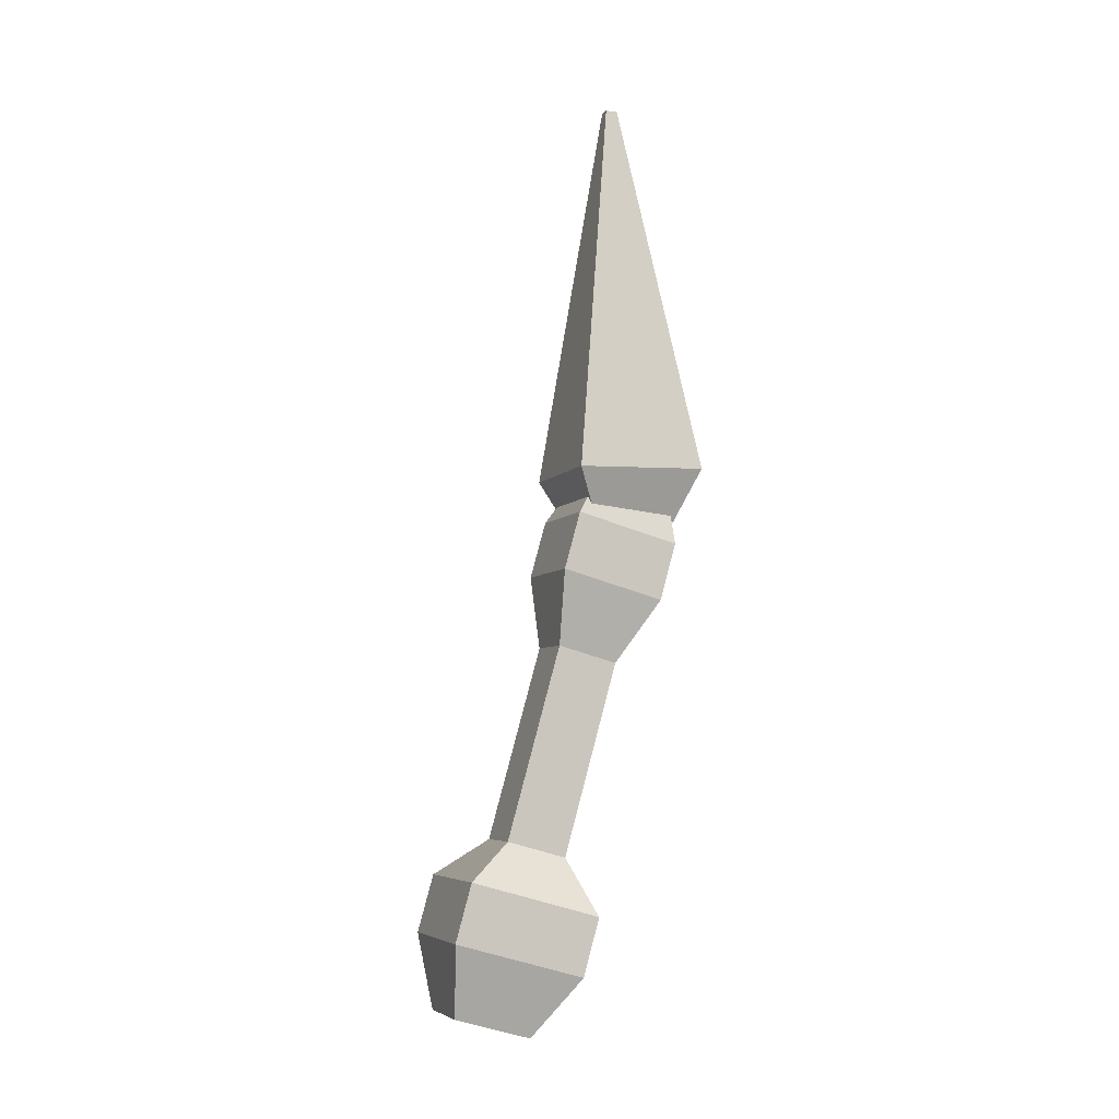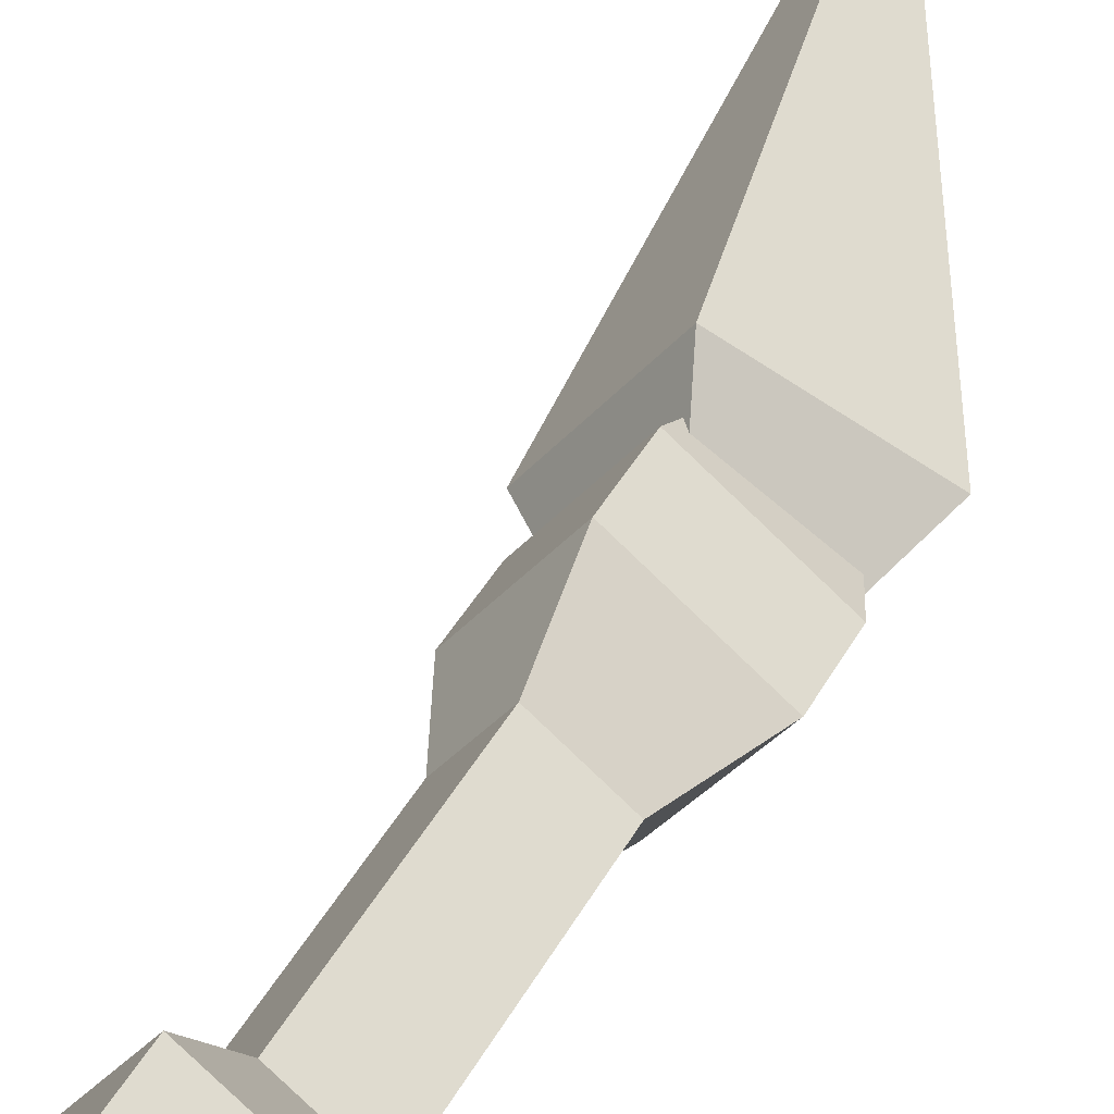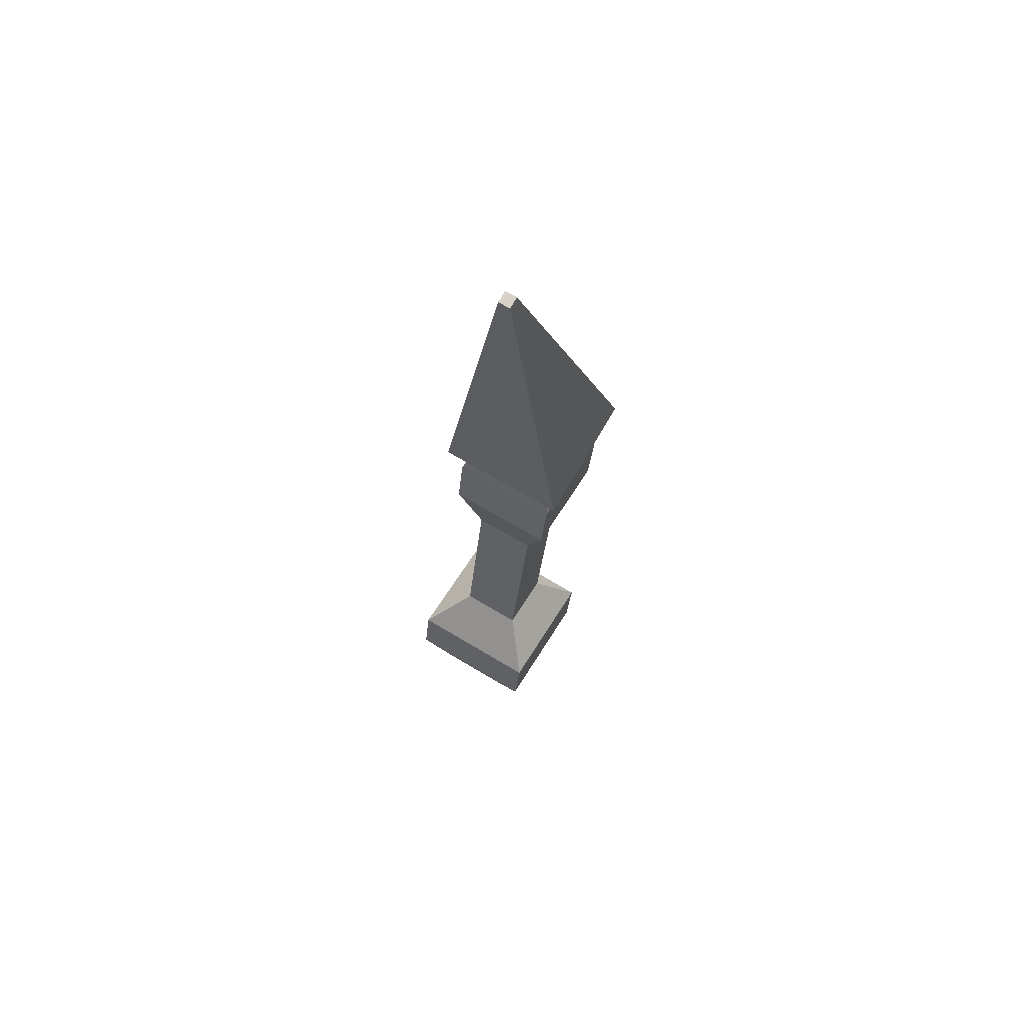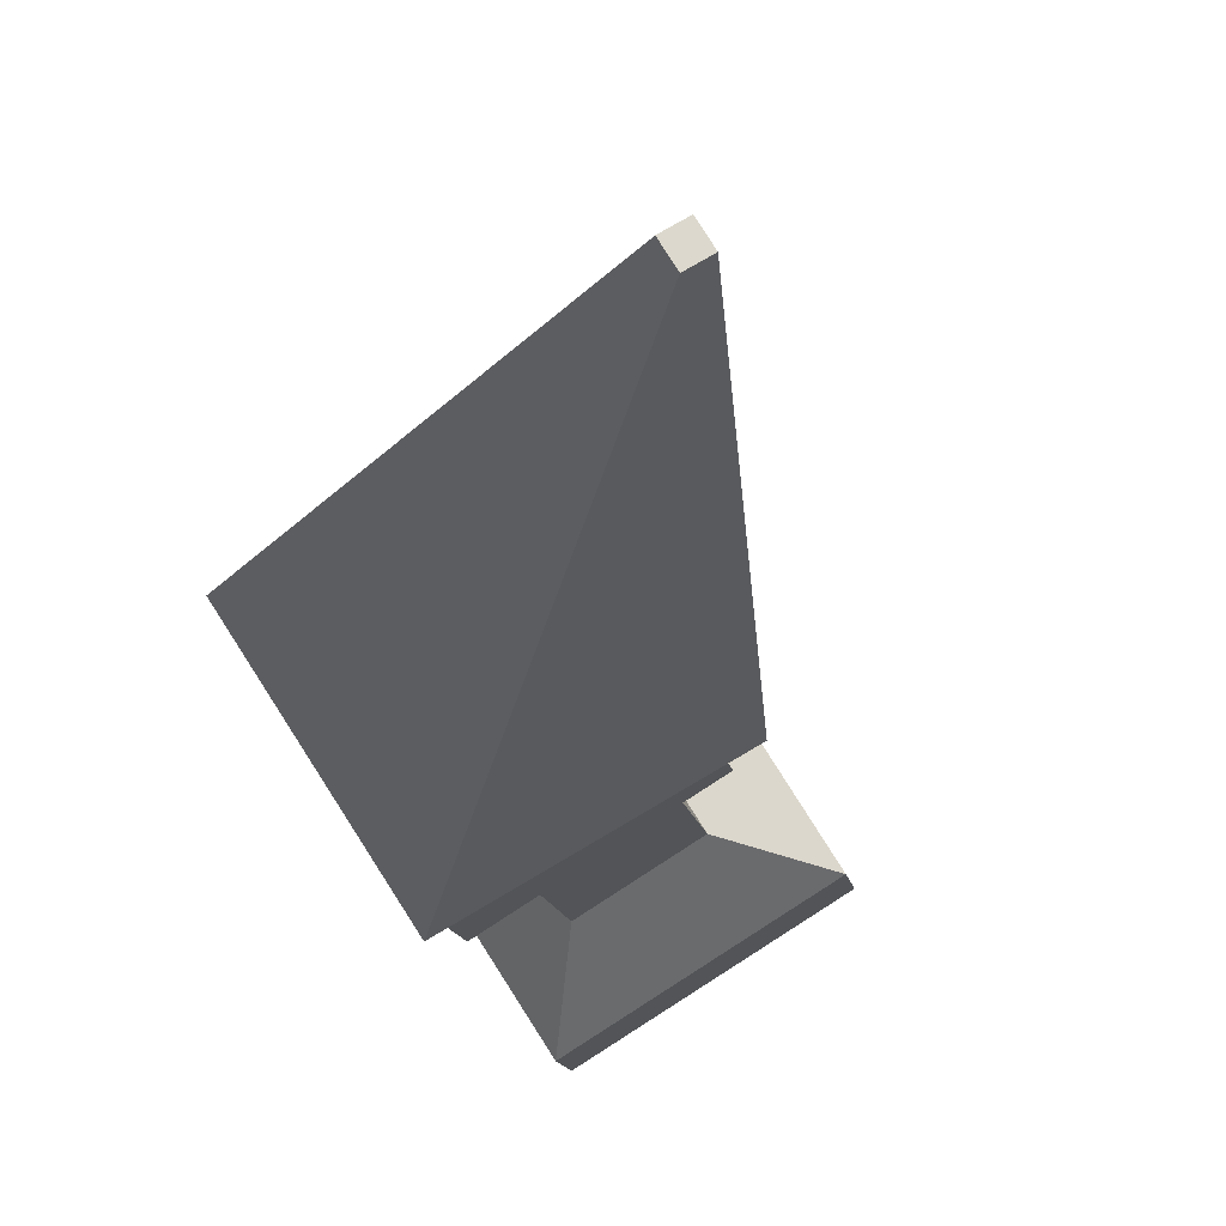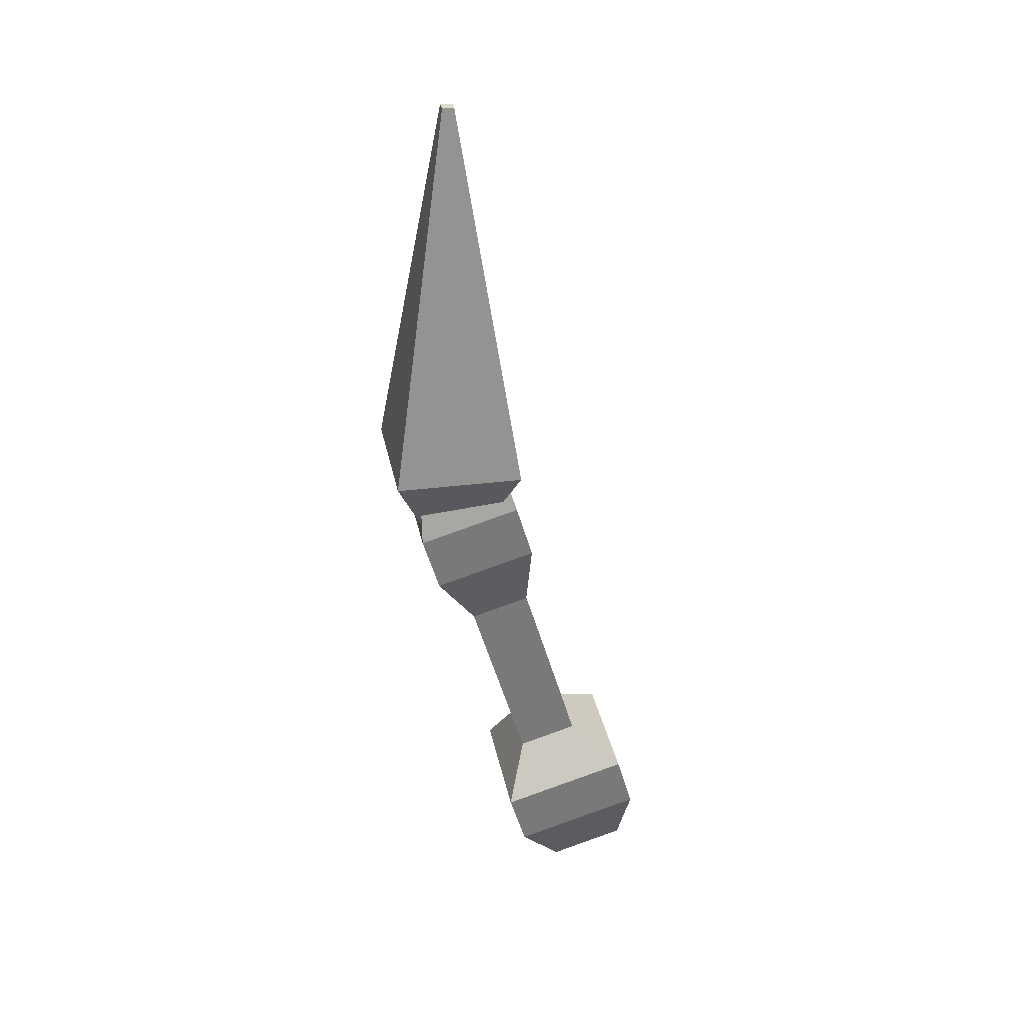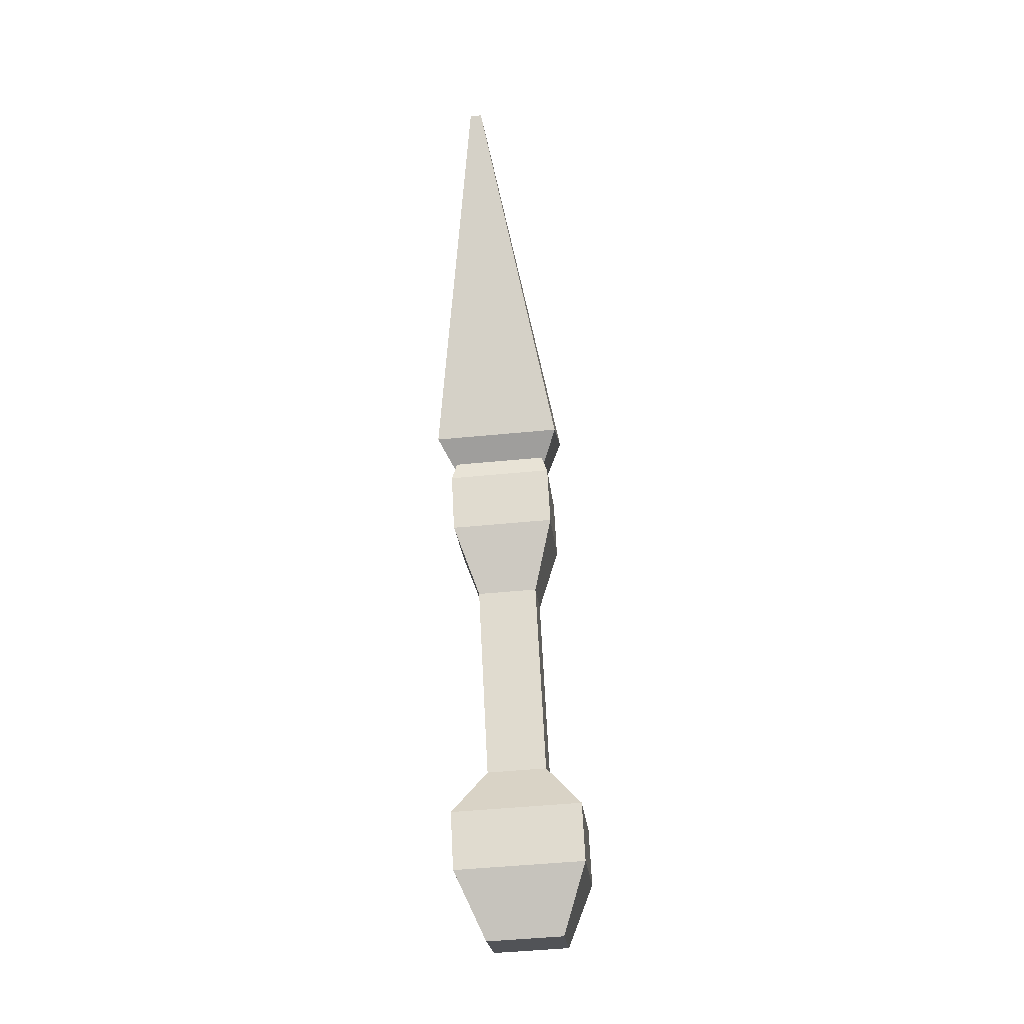
<metadata>
{"format":"obj","ext":"obj","renderer":"f3d","projection":"perspective","resolution":1024,"background":"white","views":[{"elev":-1.0,"azim":13.7,"up":"+Y"},{"elev":52.7,"azim":13.5,"up":"+Z"},{"elev":78.0,"azim":-26.2,"up":"+Y"},{"elev":-20.9,"azim":173.5,"up":"+Z"},{"elev":28.2,"azim":-158.0,"up":"+Y"},{"elev":-5.1,"azim":-52.7,"up":"+Y"}]}
</metadata>
<code>
o 立方体
v -0.03784 -0.7945 0.1958
v -0.1277 -0.807 0.05821
v -0.2608 -0.759 0.1408
v -0.171 -0.7465 0.2784
v 0.0699 -0.6702 0.1833
v -0.08294 -0.6915 -0.05074
v -0.3095 -0.6099 0.08981
v -0.1567 -0.5886 0.3238
v 0.09542 -0.5521 0.1559
v -0.05742 -0.5734 -0.07817
v -0.284 -0.4918 0.06238
v -0.1312 -0.4705 0.2964
v 0.01343 -0.4413 0.1087
v -0.0569 -0.4511 0.000989
v -0.1612 -0.4135 0.06566
v -0.09083 -0.4037 0.1734
v 0.0992 -0.04433 0.01651
v 0.02886 -0.05414 -0.09118
v -0.0754 -0.01659 -0.02651
v -0.005067 -0.006782 0.08119
v 0.1926 0.08748 -0.000942
v 0.07169 0.07061 -0.1861
v -0.1075 0.1351 -0.07489
v 0.01337 0.152 0.1102
v 0.2181 0.2056 -0.02837
v 0.09721 0.1888 -0.2135
v -0.082 0.2533 -0.1023
v 0.03889 0.2702 0.0828
v 0.197 0.3018 -0.05919
v 0.1087 0.2895 -0.1944
v -0.02214 0.3367 -0.1132
v 0.06616 0.349 0.022
v 0.2011 0.2384 -0.05608
v 0.1128 0.2261 -0.1913
v -0.02204 0.2265 -0.1032
v 0.06625 0.2388 0.03197
v 0.2715 0.3634 -0.04809
v 0.1237 0.3428 -0.2743
v -0.102 0.3435 -0.127
v 0.04576 0.3641 0.09925
v 0.06999 1.152 -0.1359
v 0.05661 1.15 -0.1564
v 0.03618 1.15 -0.1431
v 0.04956 1.152 -0.1226
f 2 1 4 3
f 7 8 12 11
f 2 3 7 6
f 3 4 8 7
f 1 2 6 5
f 4 1 5 8
f 9 10 14 13
f 5 6 10 9
f 8 5 9 12
f 6 7 11 10
f 16 13 17 20
f 12 9 13 16
f 10 11 15 14
f 11 12 16 15
f 19 20 24 23
f 14 15 19 18
f 15 16 20 19
f 13 14 18 17
f 24 21 25 28
f 17 18 22 21
f 20 17 21 24
f 18 19 23 22
f 26 27 31 30
f 22 23 27 26
f 23 24 28 27
f 21 22 26 25
f 30 31 32 29
f 27 28 32 31
f 25 26 30 29
f 28 25 29 32
f 34 33 36 35
f 40 37 41 44
f 36 33 37 40
f 34 35 39 38
f 35 36 40 39
f 33 34 38 37
f 42 43 44 41
f 38 39 43 42
f 39 40 44 43
f 37 38 42 41

</code>
